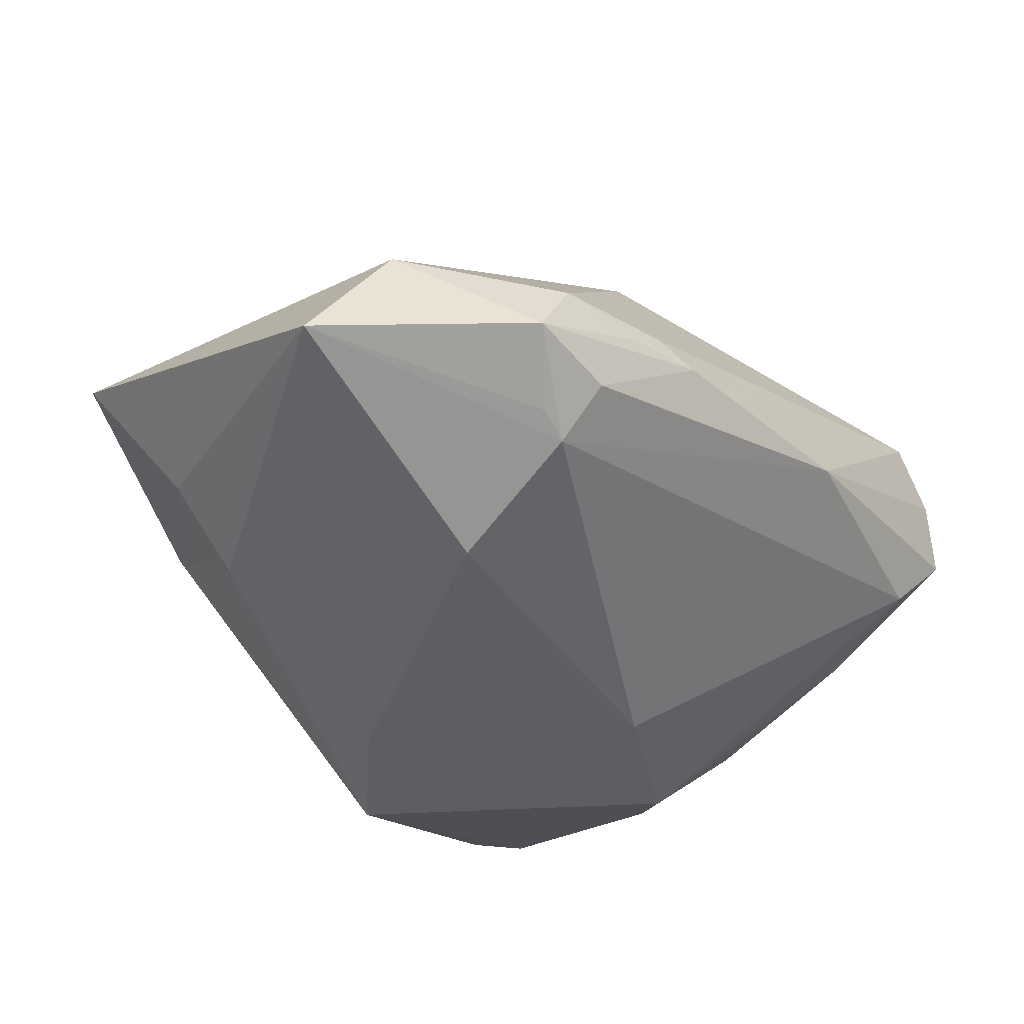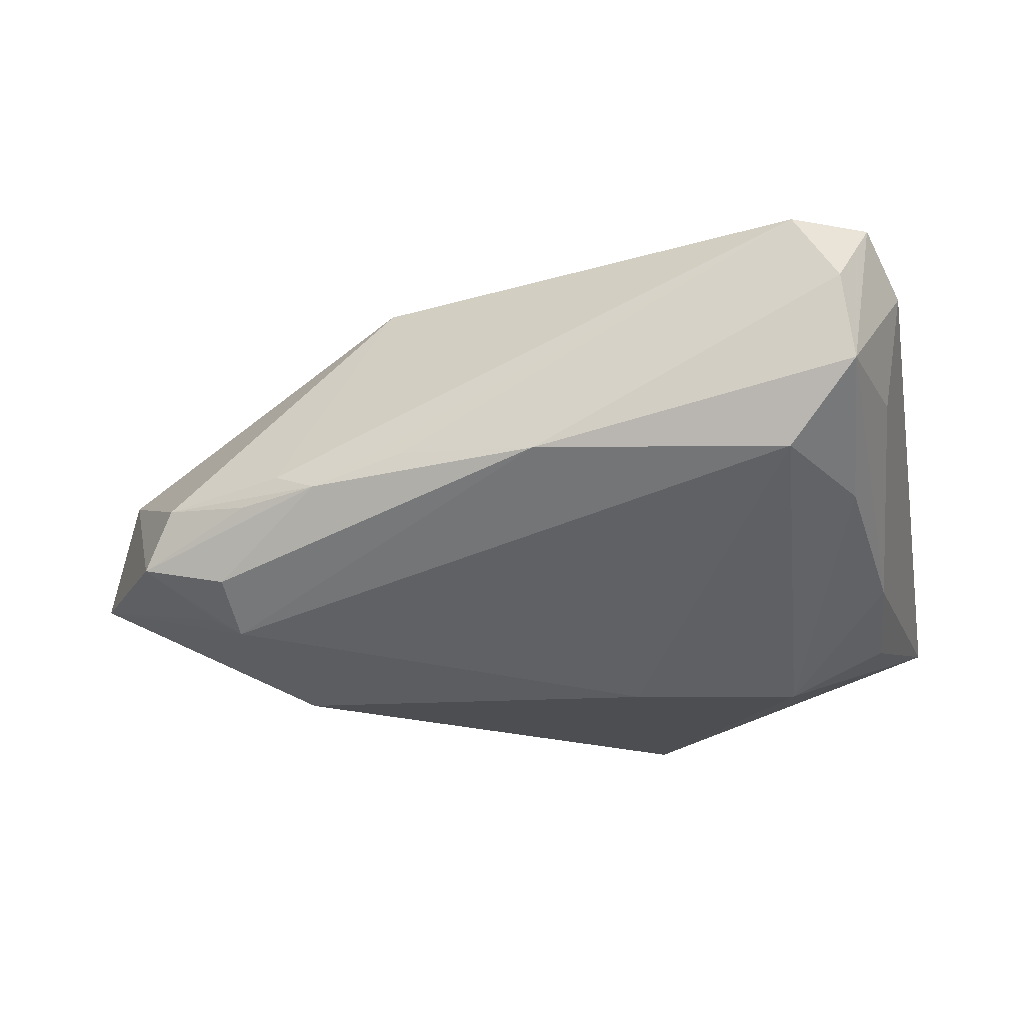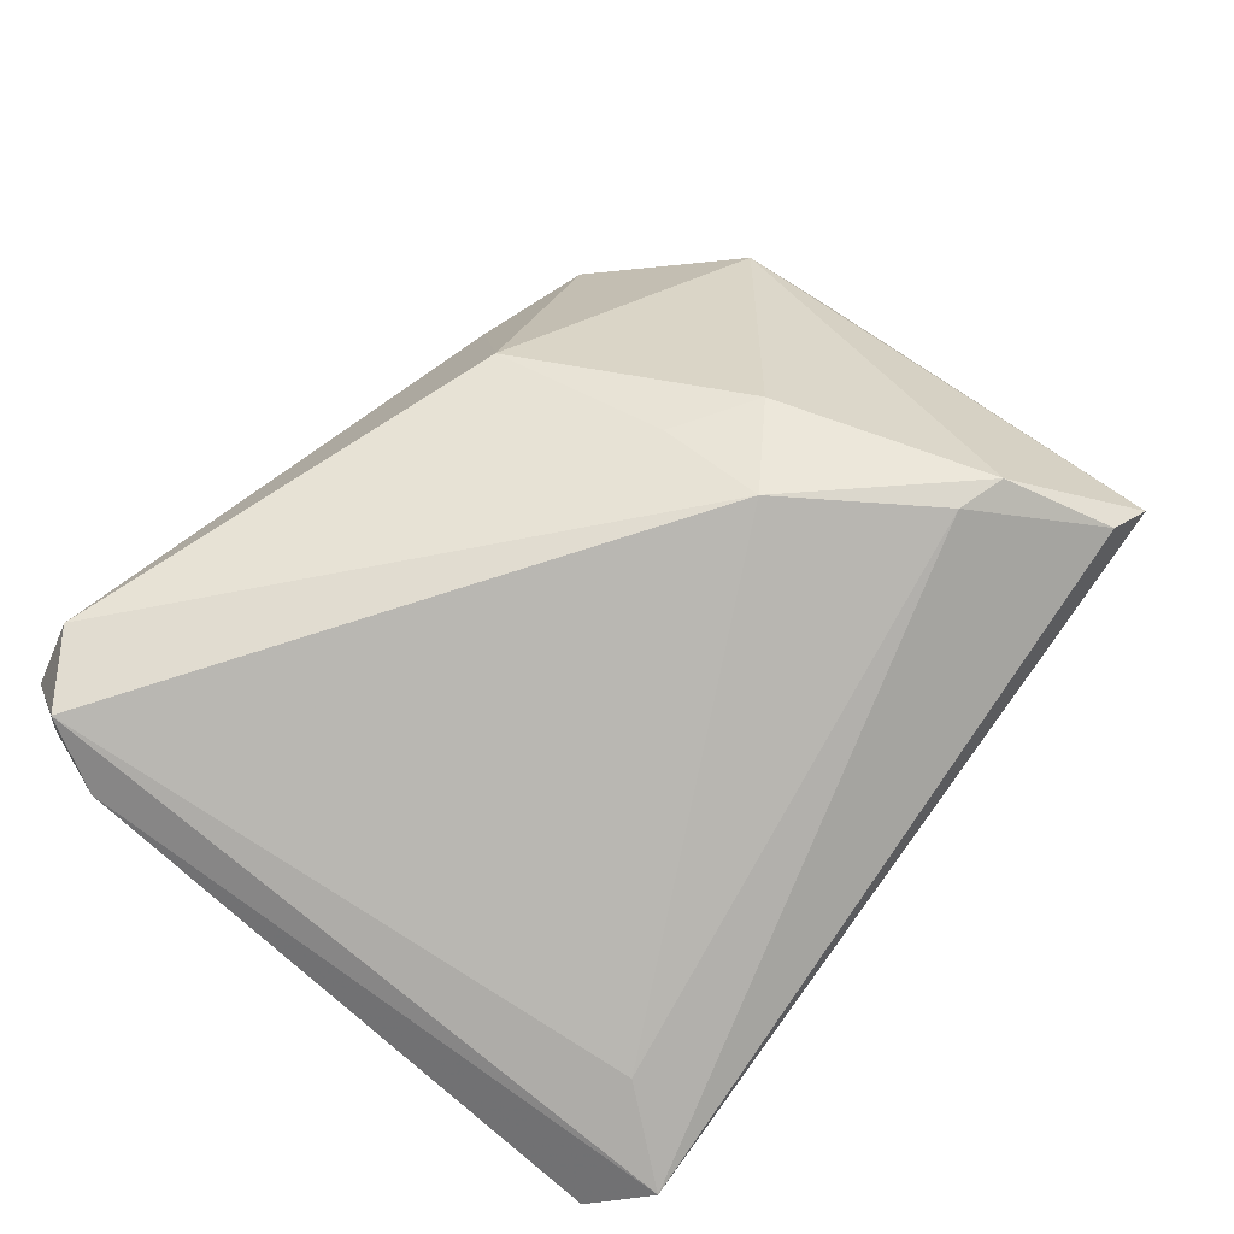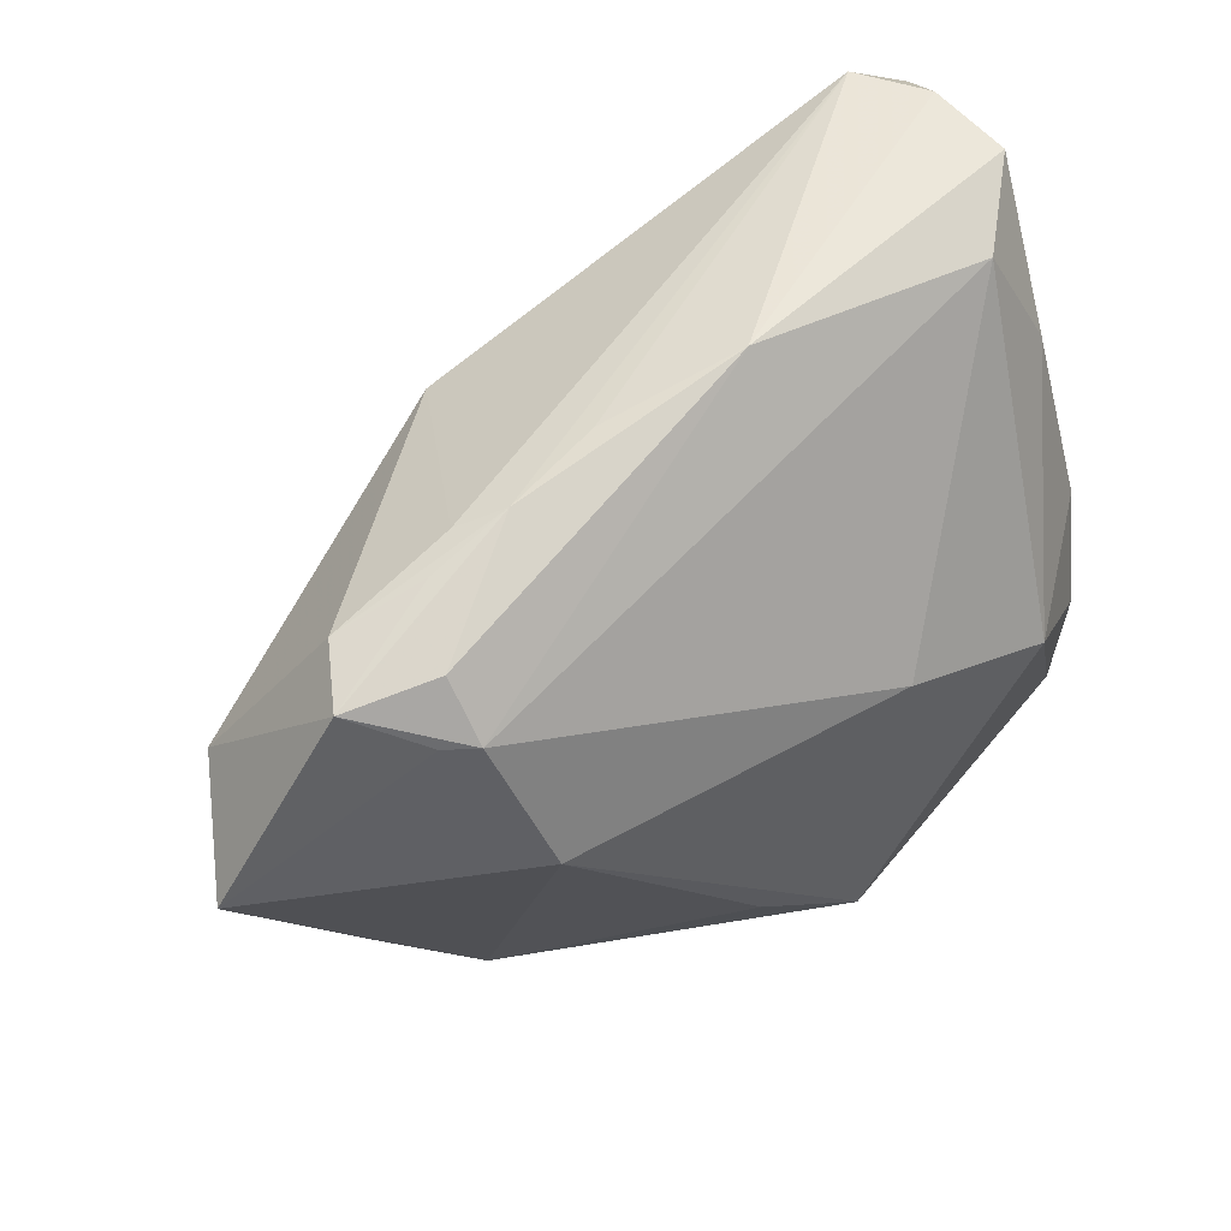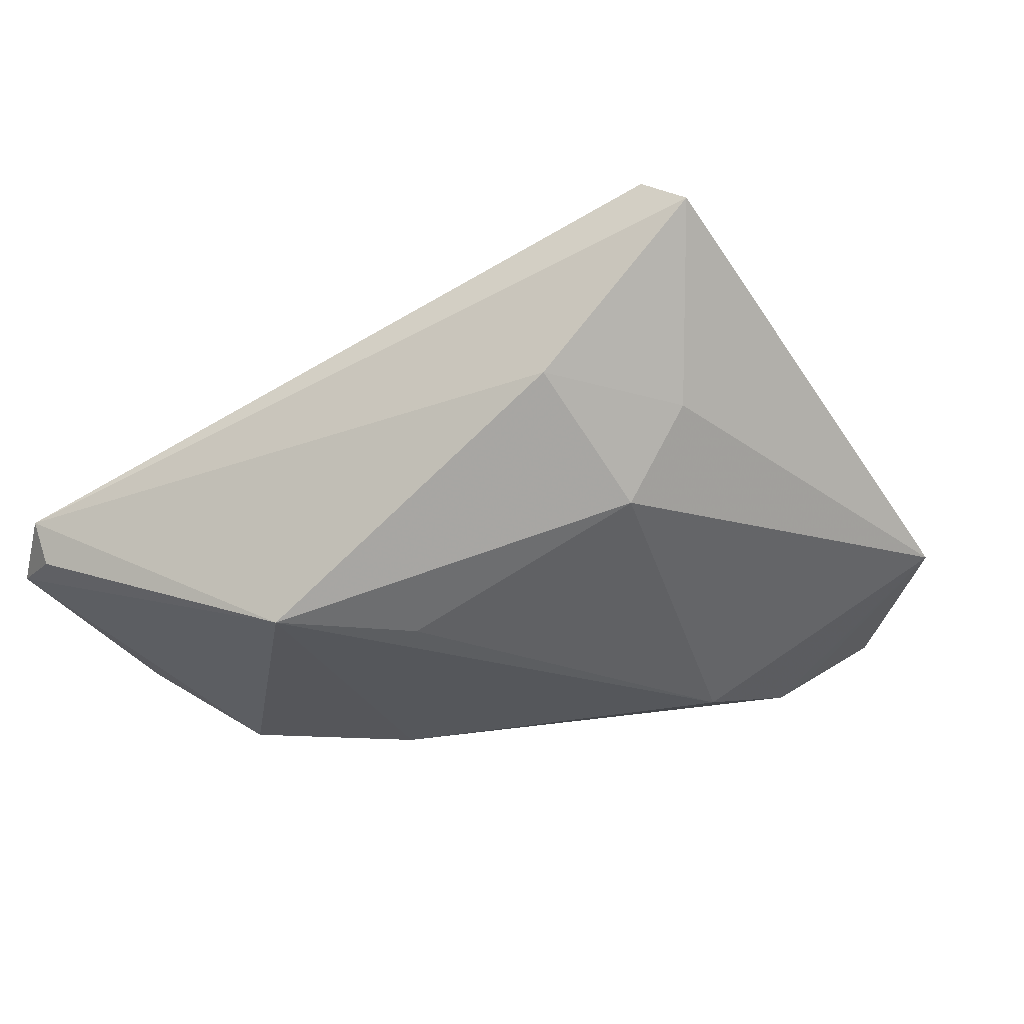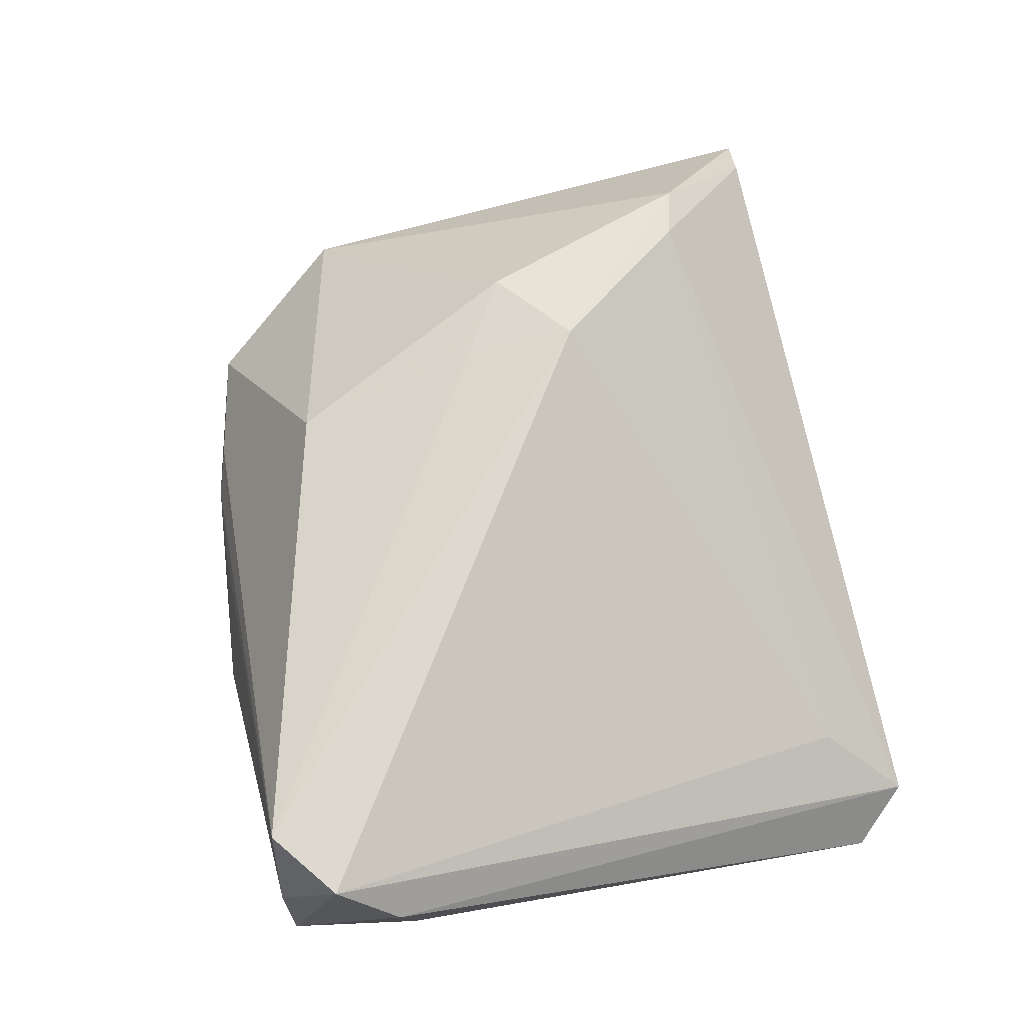
<metadata>
{"format":"obj","ext":"obj","renderer":"f3d","projection":"perspective","resolution":1024,"background":"white","views":[{"elev":-40.0,"azim":125.1,"up":"+Z"},{"elev":-16.7,"azim":-167.5,"up":"+Z"},{"elev":67.7,"azim":-52.6,"up":"+Z"},{"elev":55.0,"azim":147.3,"up":"+Y"},{"elev":-26.6,"azim":24.0,"up":"+Z"},{"elev":66.5,"azim":-104.3,"up":"+Z"}]}
</metadata>
<code>
v 0.01057 0.02526 0.02017
v 0.02986 -0.02959 0.02532
v -0.05076 0.00353 -0.01538
v 0.02183 0.03738 -0.005077
v 0.02467 0.0107 -0.02859
v -0.05216 0.03488 0.02211
v 0.0121 0.002872 0.02567
v 0.04874 0.01645 -0.001336
v -0.01546 -0.0363 -0.02859
v -0.05039 0.04109 0.003683
v 0.02385 -0.02784 0.02563
v 0.05528 0.009025 -0.01379
v -0.01198 0.04275 -0.005265
v -0.0381 -0.001236 -0.02772
v 0.004936 0.04015 -0.003934
v 0.02201 -0.003501 0.02577
v -0.05319 0.02623 0.002328
v 0.01645 0.03918 -0.007123
v 0.03287 0.028 -0.0205
v 0.02631 0.03681 -0.008518
v 0.0109 -0.01058 0.02859
v -0.0421 0.03808 -0.005708
v -0.04943 -0.01073 -0.02027
v 0.02917 0.02778 -0.02248
v 0.02974 0.03392 -0.01718
v -0.01856 0.007171 -0.02859
v 0.02239 -0.04111 -0.004769
v -0.04867 0.02427 -0.008276
v -0.04131 -0.03363 -0.003172
v 0.04174 -0.04275 0.01374
v 0.03565 -0.04157 0.01826
v 0.04045 0.03277 -0.01484
v -0.05528 0.0281 0.01559
v -0.04899 0.04156 0.01405
v 0.03687 0.03407 -0.007635
v 0.02752 -0.02633 -0.01641
v -0.0435 0.04092 0.02197
v 0.03572 -0.02939 -0.006312
v -0.04766 -0.04054 -0.01632
v -0.05389 -0.03621 -0.01544
v -0.00171 -0.02526 -0.02779
v -0.04844 -0.04275 -0.01129
f 30 42 27
f 37 6 21
f 12 30 38
f 38 30 27
f 11 42 31
f 42 30 31
f 6 42 29
f 29 21 6
f 29 42 11
f 11 21 29
f 33 17 40
f 40 42 33
f 33 42 6
f 24 5 26
f 26 22 24
f 12 5 24
f 8 35 1
f 8 30 12
f 1 16 8
f 37 1 4
f 1 35 4
f 27 42 9
f 26 5 9
f 36 38 27
f 27 9 36
f 12 38 36
f 36 5 12
f 7 16 1
f 21 16 7
f 7 1 37
f 37 21 7
f 2 31 30
f 30 8 2
f 2 8 16
f 11 31 2
f 2 21 11
f 2 16 21
f 14 22 26
f 26 9 14
f 40 23 14
f 14 9 40
f 3 23 40
f 40 17 3
f 3 14 23
f 32 24 25
f 32 8 12
f 35 8 32
f 34 6 37
f 25 24 13
f 13 24 22
f 13 34 37
f 39 42 40
f 40 9 39
f 39 9 42
f 41 9 5
f 5 36 41
f 41 36 9
f 10 3 17
f 17 33 10
f 10 13 22
f 34 13 10
f 10 33 6
f 6 34 10
f 22 14 28
f 14 3 28
f 28 10 22
f 3 10 28
f 35 32 20
f 12 24 19
f 19 32 12
f 24 32 19
f 15 13 37
f 25 13 18
f 18 32 25
f 18 20 32
f 13 15 18
f 18 4 35
f 35 20 18
f 37 4 18
f 18 15 37

</code>
